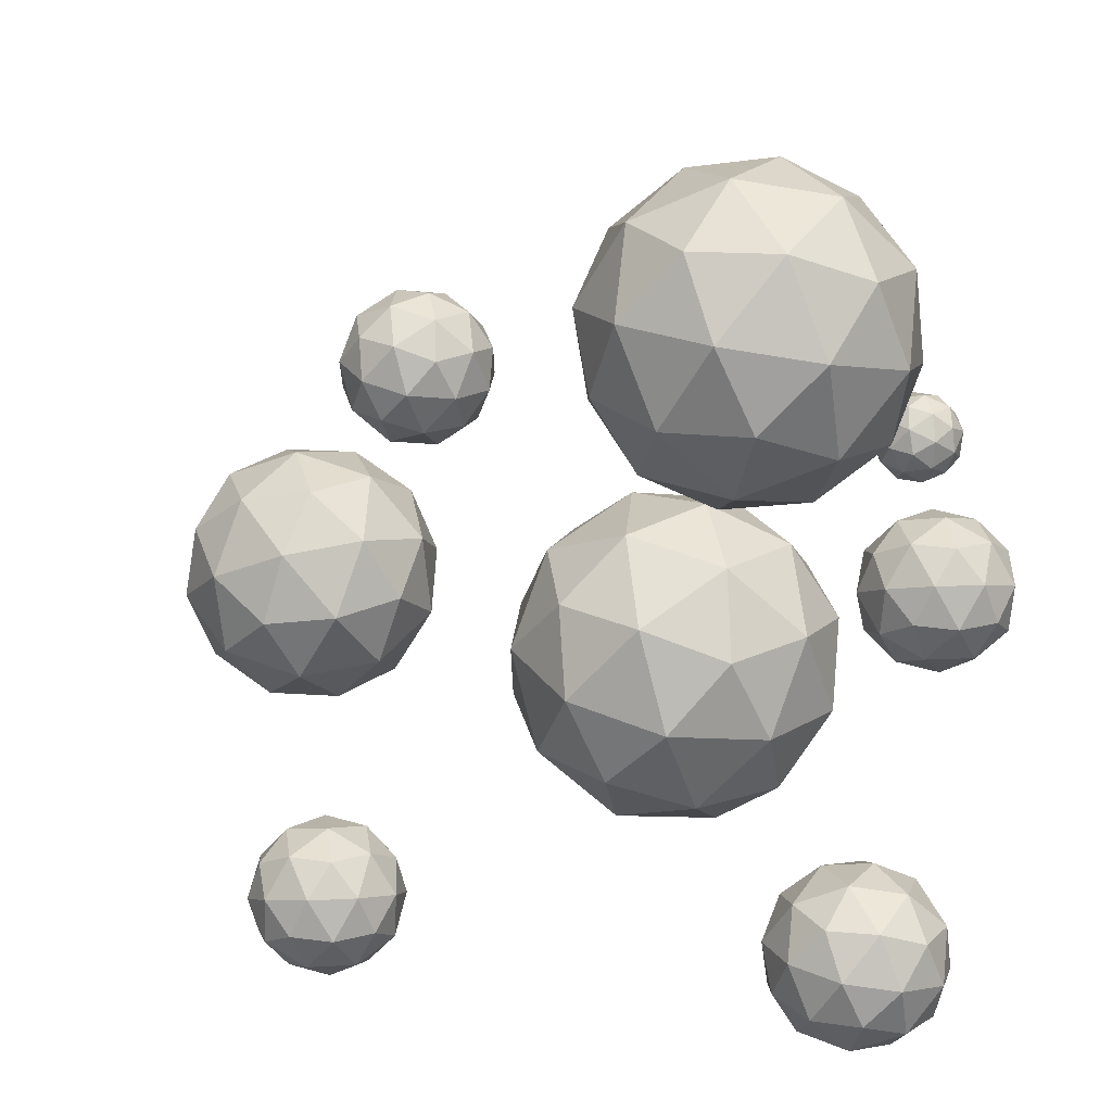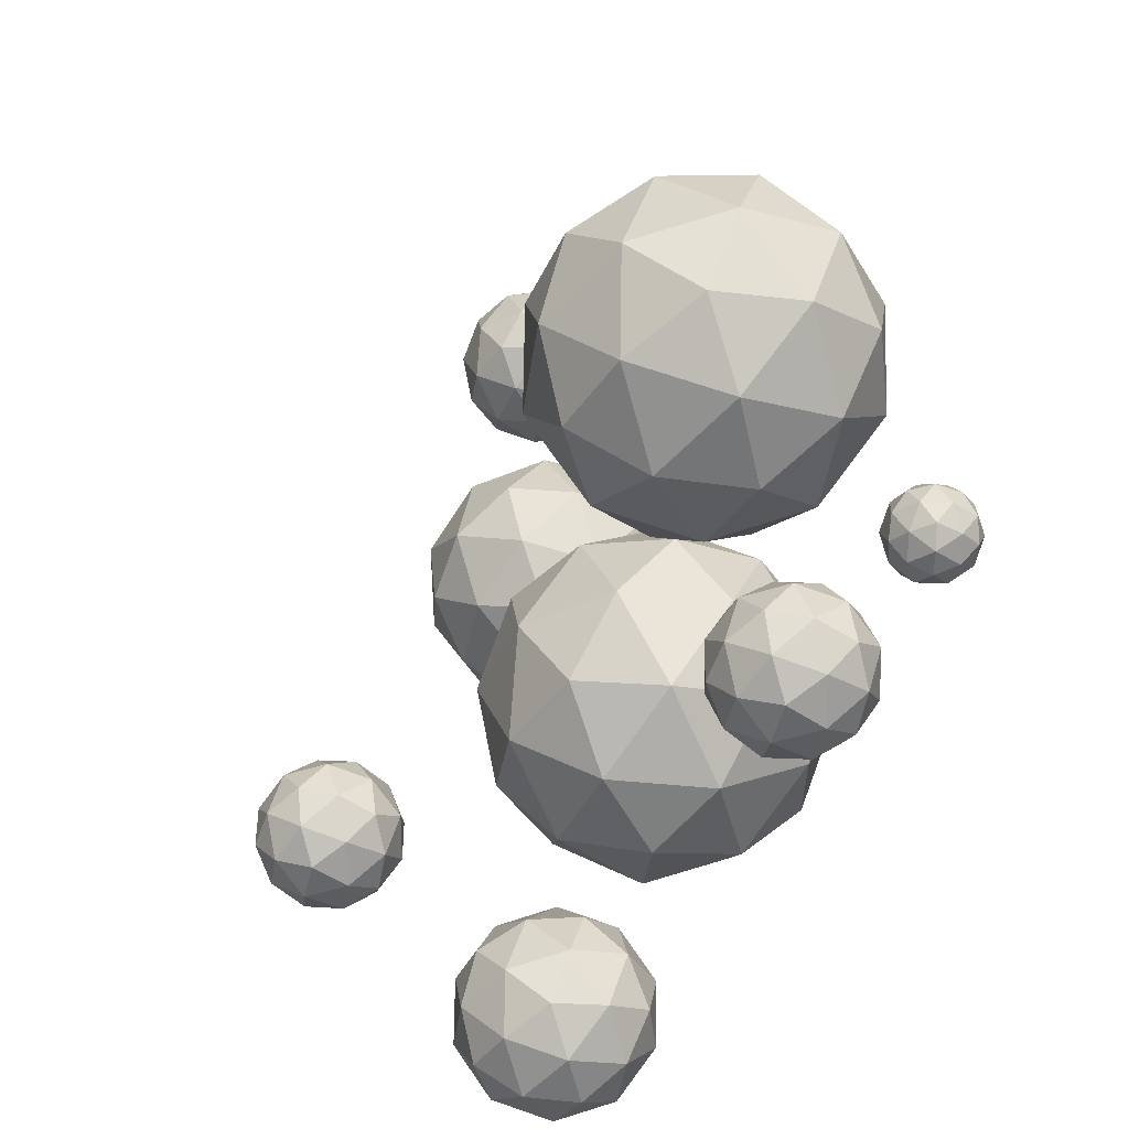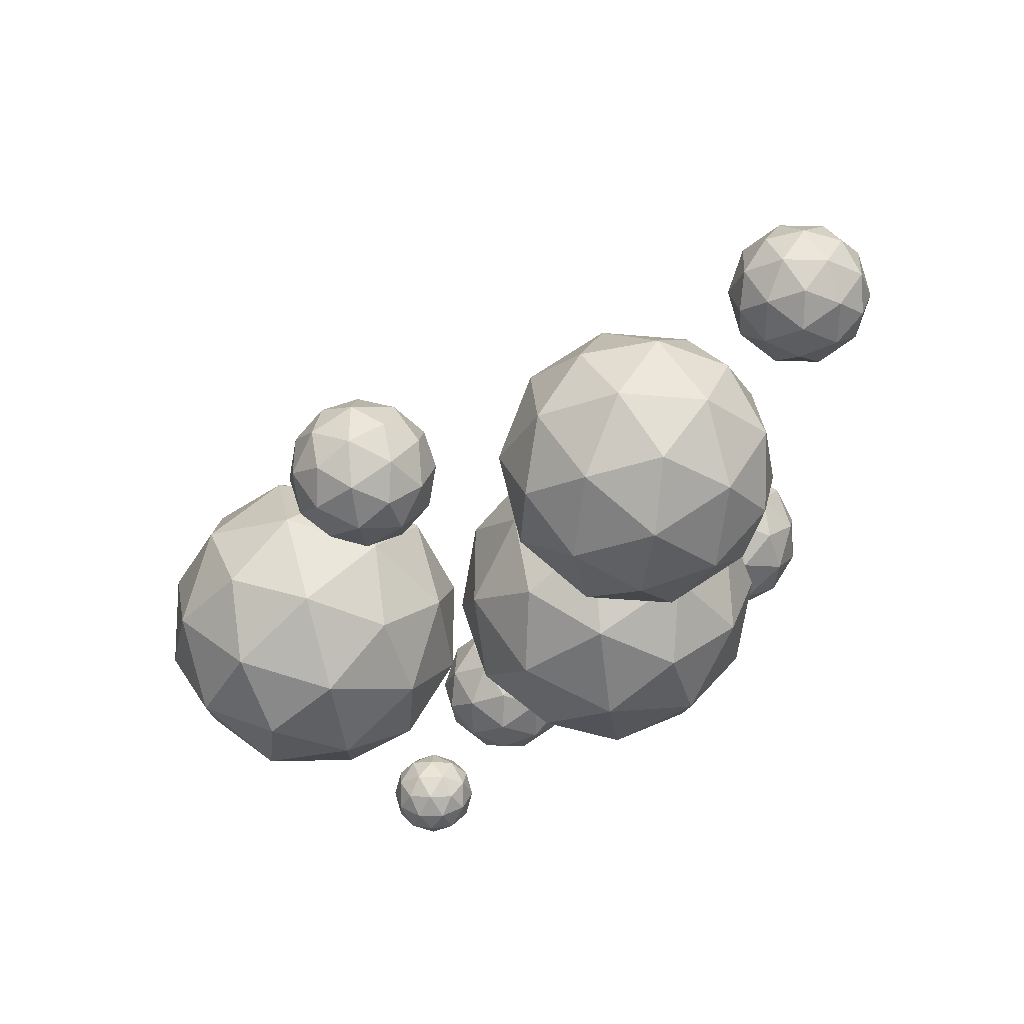
<metadata>
{"format":"obj","ext":"obj","renderer":"f3d","projection":"perspective","resolution":1024,"background":"white","views":[{"elev":23.9,"azim":16.6,"up":"+Y"},{"elev":14.9,"azim":65.5,"up":"+Y"},{"elev":-29.8,"azim":-92.4,"up":"+Z"}]}
</metadata>
<code>
o Cube.001
v 196.3 337.2 50.34
v 171.8 226.6 120.4
v 83.57 326.3 120.4
v 151.1 441.1 120.4
v 281.2 412.3 120.4
v 294 279.7 120.4
v 111.5 262.1 233.6
v 98.71 394.7 233.6
v 220.8 447.8 233.6
v 309.1 348.1 233.6
v 241.5 233.3 233.6
v 196.3 337.2 303.7
v 130.1 330.8 69.25
v 181.9 272.2 69.25
v 115.7 265.8 110.4
v 239.3 238.4 110.4
v 253.7 303.4 69.25
v 169.8 398.3 69.25
v 103.5 391.9 110.4
v 246.2 381.3 69.25
v 219.6 442.4 110.4
v 303.6 347.6 110.4
v 208.5 211.1 177
v 280.3 242.4 177
v 80.19 286.7 177
v 132.1 228.1 177
v 112.4 432.1 177
v 72.67 364.6 177
v 260.6 446.4 177
v 184.2 463.3 177
v 320 309.8 177
v 312.5 387.7 177
v 173 232 243.6
v 89.09 326.9 243.6
v 153.3 436 243.6
v 277 408.6 243.6
v 289.2 282.6 243.6
v 146.5 293.1 284.7
v 222.9 276.2 284.7
v 138.9 371 284.7
v 210.7 402.2 284.7
v 262.6 343.6 284.7
v 805.7 246.9 421.8
v 776.9 186.2 365
v 727 209.4 433.6
v 780 223 502.5
v 862.8 208.2 476.5
v 860.8 185.4 391.5
v 733.5 124.7 410.6
v 735.4 147.5 495.6
v 819.3 146.7 522.1
v 869.3 123.5 453.4
v 816.2 109.9 384.5
v 790.5 85.99 465.2
v 760.7 239 425
v 790.1 225.4 384.6
v 743.8 203.3 391.6
v 822.5 189.2 366.8
v 839.4 224.9 400.2
v 791.9 247 465.4
v 745.7 224.9 472.4
v 840.6 238.3 450.1
v 825.5 224.2 497.6
v 873 202.1 432.3
v 796.3 144.8 362.7
v 845.6 144.4 378.3
v 718.3 167.2 418.4
v 747.7 153.5 378
v 750.6 188.5 508.8
v 719.4 180.6 468.3
v 848.6 179.4 509
v 799.9 188.1 524.4
v 876.8 152.4 418.7
v 877.9 165.7 468.7
v 770.8 108.7 389.5
v 723.3 130.8 454.8
v 773.7 143.7 520.3
v 852.4 129.6 495.5
v 850.6 108 414.7
v 755.7 94.64 436.9
v 804.3 85.93 421.6
v 756.8 108 486.9
v 806.1 107.6 502.4
v 835.5 93.92 462.1
v 656.1 798.3 196.7
v 602.2 684.5 90.2
v 508.6 728 218.8
v 608 753.5 348
v 763.1 725.7 299.1
v 759.5 683 139.8
v 520.8 569.3 175.7
v 524.4 611.9 335
v 681.7 610.5 384.6
v 775.3 567 255.9
v 675.9 541.5 126.8
v 627.8 496.6 278.1
v 571.9 783.5 202.6
v 626.9 757.9 126.9
v 540.2 716.5 140
v 687.7 690.1 93.51
v 719.4 757 156.1
v 630.4 798.4 278.4
v 543.6 757.1 291.5
v 721.5 782.1 249.7
v 693.2 755.8 338.6
v 782.3 714.4 216.3
v 638.5 606.9 85.88
v 731 606.1 115
v 492.3 648.8 190.2
v 547.4 623.2 114.6
v 552.9 688.9 359.7
v 494.5 673.9 283.8
v 736.5 671.7 360.2
v 645.4 688 388.9
v 789.4 621.1 190.9
v 791.6 646.1 284.6
v 590.7 539.2 136.1
v 501.6 580.6 258.5
v 596.2 604.8 381.3
v 743.7 578.4 334.8
v 740.3 537.9 183.3
v 562.4 512.8 225
v 653.5 496.5 196.3
v 564.5 537.9 318.7
v 657 537.1 347.8
v 712 511.5 272.2
v 469.1 422.3 190.6
v 609.8 487.7 246.5
v 610.1 396.6 108.9
v 503 272.9 129.5
v 436.6 287.4 279.8
v 502.6 420.2 352.1
v 730.7 378.7 219.9
v 664.7 245.9 147.7
v 557.5 178.4 253.3
v 557.2 269.5 390.8
v 664.3 393.2 370.2
v 698.2 243.8 309.2
v 531.8 422.9 132.2
v 531.7 476.4 213
v 614.6 461.3 165
v 551.4 475.2 307.9
v 468.7 436.7 275.1
v 468.9 350.1 144.3
v 551.8 335 96.29
v 429.8 358.7 232.6
v 449.8 270.9 196.7
v 449.5 357.5 327.5
v 646.4 459.3 318.6
v 583.4 419.7 380.7
v 685.6 397.2 149.4
v 685.5 450.8 230.3
v 583.9 246.4 119.1
v 646.8 319.2 107
v 481.8 215.3 269.5
v 520.8 206.8 181.2
v 520.5 346.9 392.8
v 481.7 268.9 350.3
v 717.5 395.2 303
v 717.7 308.6 172.2
v 615.9 190.9 191.8
v 552.7 204.8 334.7
v 615.5 331.1 403.5
v 737.4 307.4 267.1
v 698.4 316 355.5
v 698.6 229.4 224.7
v 635.6 189.7 286.7
v 635.5 243.2 367.6
v 284.9 632.6 222.4
v 350 662.8 248.3
v 350.2 620.7 184.7
v 300.6 563.4 194.2
v 269.9 570.1 263.7
v 300.4 631.6 297.2
v 406 612.4 236
v 375.4 550.9 202.6
v 325.8 519.7 251.5
v 325.7 561.8 315.1
v 375.2 619.1 305.6
v 390.9 550 277.3
v 314 632.8 195.4
v 313.9 657.6 232.8
v 352.2 650.6 210.6
v 323 657 276.7
v 284.7 639.2 261.5
v 284.8 599.2 201
v 323.2 592.2 178.8
v 266.8 603.1 241.9
v 276 562.5 225.3
v 275.9 602.6 285.8
v 367 649.7 281.7
v 337.8 631.3 310.4
v 385.1 621 203.4
v 385 645.7 240.8
v 338 551.2 189.4
v 367.2 584.8 183.7
v 290.8 536.8 258.9
v 308.9 532.8 218.1
v 308.7 597.7 316
v 290.7 561.6 296.4
v 399.9 620 274.5
v 400 580 213.9
v 352.9 525.5 223
v 323.6 531.9 289.1
v 352.7 590.3 320.9
v 409.1 579.4 257.9
v 391 583.4 298.7
v 391.1 543.3 238.2
v 362 524.9 266.9
v 361.9 549.7 304.3
v 767.8 471.5 278
v 812.7 428.2 321.9
v 841.4 489.8 287.1
v 809 495.1 218.2
v 760.4 436.8 210.4
v 762.7 395.5 274.5
v 881.7 425 289.3
v 879.4 466.4 225.2
v 829.3 433.6 177.8
v 800.7 372 212.6
v 833 366.7 281.6
v 874.2 390.3 221.8
v 801.7 489.4 288.3
v 784.9 453.2 308.7
v 828.1 463.9 314.1
v 781.8 408.5 306.7
v 755.5 433.9 280.9
v 782.7 492.5 247.8
v 825.9 503.3 253.2
v 754.1 458.2 243.2
v 778.3 472.1 208.1
v 751.1 413.5 241.2
v 823.2 391.6 310.9
v 793.8 372.3 283
v 868.6 462.1 295
v 851.8 425.9 315.4
v 848.3 489.5 216.8
v 867.3 486.4 257.3
v 790.3 436 184.3
v 818.9 470.2 188.9
v 774.8 375.5 242.5
v 773.4 399.8 204.8
v 863.7 389.7 291.7
v 891 448.3 258.6
v 860.2 453.3 193
v 814 397.9 185.6
v 816.1 358.6 246.6
v 887.9 403.6 256.6
v 859.4 369.3 252
v 886.6 427.9 218.9
v 857.2 408.6 191
v 840.3 372.4 211.5
v 261.8 192.5 488.3
v 306.7 149.2 532.2
v 335.4 210.8 497.4
v 303 216.1 428.5
v 254.4 157.8 420.7
v 256.7 116.4 484.8
v 375.7 146 499.7
v 373.4 187.3 435.5
v 323.3 154.6 388.1
v 294.7 93 422.9
v 327 87.69 491.9
v 368.2 111.3 432.1
v 295.7 210.4 498.6
v 278.9 174.2 519.1
v 322.1 184.9 524.4
v 275.8 129.5 517
v 249.5 154.9 491.2
v 276.7 213.5 458.1
v 319.9 224.2 463.5
v 248.1 179.2 453.5
v 272.3 193.1 418.4
v 245.1 134.5 451.5
v 317.2 112.6 521.2
v 287.8 93.31 493.3
v 362.6 183 505.3
v 345.8 146.8 525.7
v 342.3 210.5 427.1
v 361.3 207.3 467.6
v 284.3 156.9 394.6
v 312.9 191.2 399.2
v 268.8 96.43 452.8
v 267.4 120.7 415.1
v 357.7 110.7 502
v 385 169.3 468.9
v 354.2 174.3 403.4
v 308 118.9 395.9
v 310.1 79.54 456.9
v 381.9 124.6 466.9
v 353.4 90.28 462.3
v 380.6 148.9 429.2
v 351.2 129.6 401.3
v 334.3 93.4 421.8
v 738.3 516.9 117.5
v 761.5 478.3 114.9
v 777.9 513 138.6
v 767.8 551 116.6
v 745.1 539.9 79.22
v 741.1 494.9 78.15
v 805.4 488.5 112.4
v 809.3 533.5 113.4
v 789 550.1 76.71
v 772.5 515.5 52.95
v 782.6 477.4 74.98
v 812.2 511.5 74.1
v 755.1 515.1 133.7
v 745.4 494.7 119.7
v 768.7 492.4 132.2
v 747.1 481.8 96.63
v 733.5 504.5 98.17
v 749.1 537.4 120.8
v 772.5 535.1 133.2
v 735.8 530.9 98.79
v 753.1 551 98.27
v 737.5 518 75.68
v 771.5 471.4 94.77
v 759.5 481.2 73.19
v 794.5 498.4 130.7
v 784.8 478 116.7
v 790.9 547.2 118.4
v 796.8 524.8 131.3
v 765.6 550.4 74.83
v 778.9 557 96.8
v 753.6 503.6 60.24
v 755.9 530.1 60.87
v 797.3 477.5 93.3
v 813 510.4 115.9
v 803.3 546.7 94.94
v 781.7 536.1 59.4
v 778 493.3 58.38
v 814.7 497.5 92.78
v 801.3 491 70.81
v 817 523.9 93.41
v 805 533.7 71.83
v 795.3 513.4 57.86
f 1 14 13
f 2 14 16
f 1 13 18
f 1 18 20
f 1 20 17
f 2 16 23
f 3 15 25
f 4 19 27
f 5 21 29
f 6 22 31
f 2 23 26
f 3 25 28
f 4 27 30
f 5 29 32
f 6 31 24
f 7 33 38
f 8 34 40
f 9 35 41
f 10 36 42
f 11 37 39
f 39 42 12
f 39 37 42
f 37 10 42
f 42 41 12
f 42 36 41
f 36 9 41
f 41 40 12
f 41 35 40
f 35 8 40
f 40 38 12
f 40 34 38
f 34 7 38
f 38 39 12
f 38 33 39
f 33 11 39
f 24 37 11
f 24 31 37
f 31 10 37
f 32 36 10
f 32 29 36
f 29 9 36
f 30 35 9
f 30 27 35
f 27 8 35
f 28 34 8
f 28 25 34
f 25 7 34
f 26 33 7
f 26 23 33
f 23 11 33
f 31 32 10
f 31 22 32
f 22 5 32
f 29 30 9
f 29 21 30
f 21 4 30
f 27 28 8
f 27 19 28
f 19 3 28
f 25 26 7
f 25 15 26
f 15 2 26
f 23 24 11
f 23 16 24
f 16 6 24
f 17 22 6
f 17 20 22
f 20 5 22
f 20 21 5
f 20 18 21
f 18 4 21
f 18 19 4
f 18 13 19
f 13 3 19
f 16 17 6
f 16 14 17
f 14 1 17
f 13 15 3
f 13 14 15
f 14 2 15
f 43 56 55
f 44 56 58
f 43 55 60
f 43 60 62
f 43 62 59
f 44 58 65
f 45 57 67
f 46 61 69
f 47 63 71
f 48 64 73
f 44 65 68
f 45 67 70
f 46 69 72
f 47 71 74
f 48 73 66
f 49 75 80
f 50 76 82
f 51 77 83
f 52 78 84
f 53 79 81
f 81 84 54
f 81 79 84
f 79 52 84
f 84 83 54
f 84 78 83
f 78 51 83
f 83 82 54
f 83 77 82
f 77 50 82
f 82 80 54
f 82 76 80
f 76 49 80
f 80 81 54
f 80 75 81
f 75 53 81
f 66 79 53
f 66 73 79
f 73 52 79
f 74 78 52
f 74 71 78
f 71 51 78
f 72 77 51
f 72 69 77
f 69 50 77
f 70 76 50
f 70 67 76
f 67 49 76
f 68 75 49
f 68 65 75
f 65 53 75
f 73 74 52
f 73 64 74
f 64 47 74
f 71 72 51
f 71 63 72
f 63 46 72
f 69 70 50
f 69 61 70
f 61 45 70
f 67 68 49
f 67 57 68
f 57 44 68
f 65 66 53
f 65 58 66
f 58 48 66
f 59 64 48
f 59 62 64
f 62 47 64
f 62 63 47
f 62 60 63
f 60 46 63
f 60 61 46
f 60 55 61
f 55 45 61
f 58 59 48
f 58 56 59
f 56 43 59
f 55 57 45
f 55 56 57
f 56 44 57
f 85 98 97
f 86 98 100
f 85 97 102
f 85 102 104
f 85 104 101
f 86 100 107
f 87 99 109
f 88 103 111
f 89 105 113
f 90 106 115
f 86 107 110
f 87 109 112
f 88 111 114
f 89 113 116
f 90 115 108
f 91 117 122
f 92 118 124
f 93 119 125
f 94 120 126
f 95 121 123
f 123 126 96
f 123 121 126
f 121 94 126
f 126 125 96
f 126 120 125
f 120 93 125
f 125 124 96
f 125 119 124
f 119 92 124
f 124 122 96
f 124 118 122
f 118 91 122
f 122 123 96
f 122 117 123
f 117 95 123
f 108 121 95
f 108 115 121
f 115 94 121
f 116 120 94
f 116 113 120
f 113 93 120
f 114 119 93
f 114 111 119
f 111 92 119
f 112 118 92
f 112 109 118
f 109 91 118
f 110 117 91
f 110 107 117
f 107 95 117
f 115 116 94
f 115 106 116
f 106 89 116
f 113 114 93
f 113 105 114
f 105 88 114
f 111 112 92
f 111 103 112
f 103 87 112
f 109 110 91
f 109 99 110
f 99 86 110
f 107 108 95
f 107 100 108
f 100 90 108
f 101 106 90
f 101 104 106
f 104 89 106
f 104 105 89
f 104 102 105
f 102 88 105
f 102 103 88
f 102 97 103
f 97 87 103
f 100 101 90
f 100 98 101
f 98 85 101
f 97 99 87
f 97 98 99
f 98 86 99
f 127 140 139
f 128 140 142
f 127 139 144
f 127 144 146
f 127 146 143
f 128 142 149
f 129 141 151
f 130 145 153
f 131 147 155
f 132 148 157
f 128 149 152
f 129 151 154
f 130 153 156
f 131 155 158
f 132 157 150
f 133 159 164
f 134 160 166
f 135 161 167
f 136 162 168
f 137 163 165
f 165 168 138
f 165 163 168
f 163 136 168
f 168 167 138
f 168 162 167
f 162 135 167
f 167 166 138
f 167 161 166
f 161 134 166
f 166 164 138
f 166 160 164
f 160 133 164
f 164 165 138
f 164 159 165
f 159 137 165
f 150 163 137
f 150 157 163
f 157 136 163
f 158 162 136
f 158 155 162
f 155 135 162
f 156 161 135
f 156 153 161
f 153 134 161
f 154 160 134
f 154 151 160
f 151 133 160
f 152 159 133
f 152 149 159
f 149 137 159
f 157 158 136
f 157 148 158
f 148 131 158
f 155 156 135
f 155 147 156
f 147 130 156
f 153 154 134
f 153 145 154
f 145 129 154
f 151 152 133
f 151 141 152
f 141 128 152
f 149 150 137
f 149 142 150
f 142 132 150
f 143 148 132
f 143 146 148
f 146 131 148
f 146 147 131
f 146 144 147
f 144 130 147
f 144 145 130
f 144 139 145
f 139 129 145
f 142 143 132
f 142 140 143
f 140 127 143
f 139 141 129
f 139 140 141
f 140 128 141
f 169 182 181
f 170 182 184
f 169 181 186
f 169 186 188
f 169 188 185
f 170 184 191
f 171 183 193
f 172 187 195
f 173 189 197
f 174 190 199
f 170 191 194
f 171 193 196
f 172 195 198
f 173 197 200
f 174 199 192
f 175 201 206
f 176 202 208
f 177 203 209
f 178 204 210
f 179 205 207
f 207 210 180
f 207 205 210
f 205 178 210
f 210 209 180
f 210 204 209
f 204 177 209
f 209 208 180
f 209 203 208
f 203 176 208
f 208 206 180
f 208 202 206
f 202 175 206
f 206 207 180
f 206 201 207
f 201 179 207
f 192 205 179
f 192 199 205
f 199 178 205
f 200 204 178
f 200 197 204
f 197 177 204
f 198 203 177
f 198 195 203
f 195 176 203
f 196 202 176
f 196 193 202
f 193 175 202
f 194 201 175
f 194 191 201
f 191 179 201
f 199 200 178
f 199 190 200
f 190 173 200
f 197 198 177
f 197 189 198
f 189 172 198
f 195 196 176
f 195 187 196
f 187 171 196
f 193 194 175
f 193 183 194
f 183 170 194
f 191 192 179
f 191 184 192
f 184 174 192
f 185 190 174
f 185 188 190
f 188 173 190
f 188 189 173
f 188 186 189
f 186 172 189
f 186 187 172
f 186 181 187
f 181 171 187
f 184 185 174
f 184 182 185
f 182 169 185
f 181 183 171
f 181 182 183
f 182 170 183
f 211 224 223
f 212 224 226
f 211 223 228
f 211 228 230
f 211 230 227
f 212 226 233
f 213 225 235
f 214 229 237
f 215 231 239
f 216 232 241
f 212 233 236
f 213 235 238
f 214 237 240
f 215 239 242
f 216 241 234
f 217 243 248
f 218 244 250
f 219 245 251
f 220 246 252
f 221 247 249
f 249 252 222
f 249 247 252
f 247 220 252
f 252 251 222
f 252 246 251
f 246 219 251
f 251 250 222
f 251 245 250
f 245 218 250
f 250 248 222
f 250 244 248
f 244 217 248
f 248 249 222
f 248 243 249
f 243 221 249
f 234 247 221
f 234 241 247
f 241 220 247
f 242 246 220
f 242 239 246
f 239 219 246
f 240 245 219
f 240 237 245
f 237 218 245
f 238 244 218
f 238 235 244
f 235 217 244
f 236 243 217
f 236 233 243
f 233 221 243
f 241 242 220
f 241 232 242
f 232 215 242
f 239 240 219
f 239 231 240
f 231 214 240
f 237 238 218
f 237 229 238
f 229 213 238
f 235 236 217
f 235 225 236
f 225 212 236
f 233 234 221
f 233 226 234
f 226 216 234
f 227 232 216
f 227 230 232
f 230 215 232
f 230 231 215
f 230 228 231
f 228 214 231
f 228 229 214
f 228 223 229
f 223 213 229
f 226 227 216
f 226 224 227
f 224 211 227
f 223 225 213
f 223 224 225
f 224 212 225
f 253 266 265
f 254 266 268
f 253 265 270
f 253 270 272
f 253 272 269
f 254 268 275
f 255 267 277
f 256 271 279
f 257 273 281
f 258 274 283
f 254 275 278
f 255 277 280
f 256 279 282
f 257 281 284
f 258 283 276
f 259 285 290
f 260 286 292
f 261 287 293
f 262 288 294
f 263 289 291
f 291 294 264
f 291 289 294
f 289 262 294
f 294 293 264
f 294 288 293
f 288 261 293
f 293 292 264
f 293 287 292
f 287 260 292
f 292 290 264
f 292 286 290
f 286 259 290
f 290 291 264
f 290 285 291
f 285 263 291
f 276 289 263
f 276 283 289
f 283 262 289
f 284 288 262
f 284 281 288
f 281 261 288
f 282 287 261
f 282 279 287
f 279 260 287
f 280 286 260
f 280 277 286
f 277 259 286
f 278 285 259
f 278 275 285
f 275 263 285
f 283 284 262
f 283 274 284
f 274 257 284
f 281 282 261
f 281 273 282
f 273 256 282
f 279 280 260
f 279 271 280
f 271 255 280
f 277 278 259
f 277 267 278
f 267 254 278
f 275 276 263
f 275 268 276
f 268 258 276
f 269 274 258
f 269 272 274
f 272 257 274
f 272 273 257
f 272 270 273
f 270 256 273
f 270 271 256
f 270 265 271
f 265 255 271
f 268 269 258
f 268 266 269
f 266 253 269
f 265 267 255
f 265 266 267
f 266 254 267
f 295 308 307
f 296 308 310
f 295 307 312
f 295 312 314
f 295 314 311
f 296 310 317
f 297 309 319
f 298 313 321
f 299 315 323
f 300 316 325
f 296 317 320
f 297 319 322
f 298 321 324
f 299 323 326
f 300 325 318
f 301 327 332
f 302 328 334
f 303 329 335
f 304 330 336
f 305 331 333
f 333 336 306
f 333 331 336
f 331 304 336
f 336 335 306
f 336 330 335
f 330 303 335
f 335 334 306
f 335 329 334
f 329 302 334
f 334 332 306
f 334 328 332
f 328 301 332
f 332 333 306
f 332 327 333
f 327 305 333
f 318 331 305
f 318 325 331
f 325 304 331
f 326 330 304
f 326 323 330
f 323 303 330
f 324 329 303
f 324 321 329
f 321 302 329
f 322 328 302
f 322 319 328
f 319 301 328
f 320 327 301
f 320 317 327
f 317 305 327
f 325 326 304
f 325 316 326
f 316 299 326
f 323 324 303
f 323 315 324
f 315 298 324
f 321 322 302
f 321 313 322
f 313 297 322
f 319 320 301
f 319 309 320
f 309 296 320
f 317 318 305
f 317 310 318
f 310 300 318
f 311 316 300
f 311 314 316
f 314 299 316
f 314 315 299
f 314 312 315
f 312 298 315
f 312 313 298
f 312 307 313
f 307 297 313
f 310 311 300
f 310 308 311
f 308 295 311
f 307 309 297
f 307 308 309
f 308 296 309

</code>
